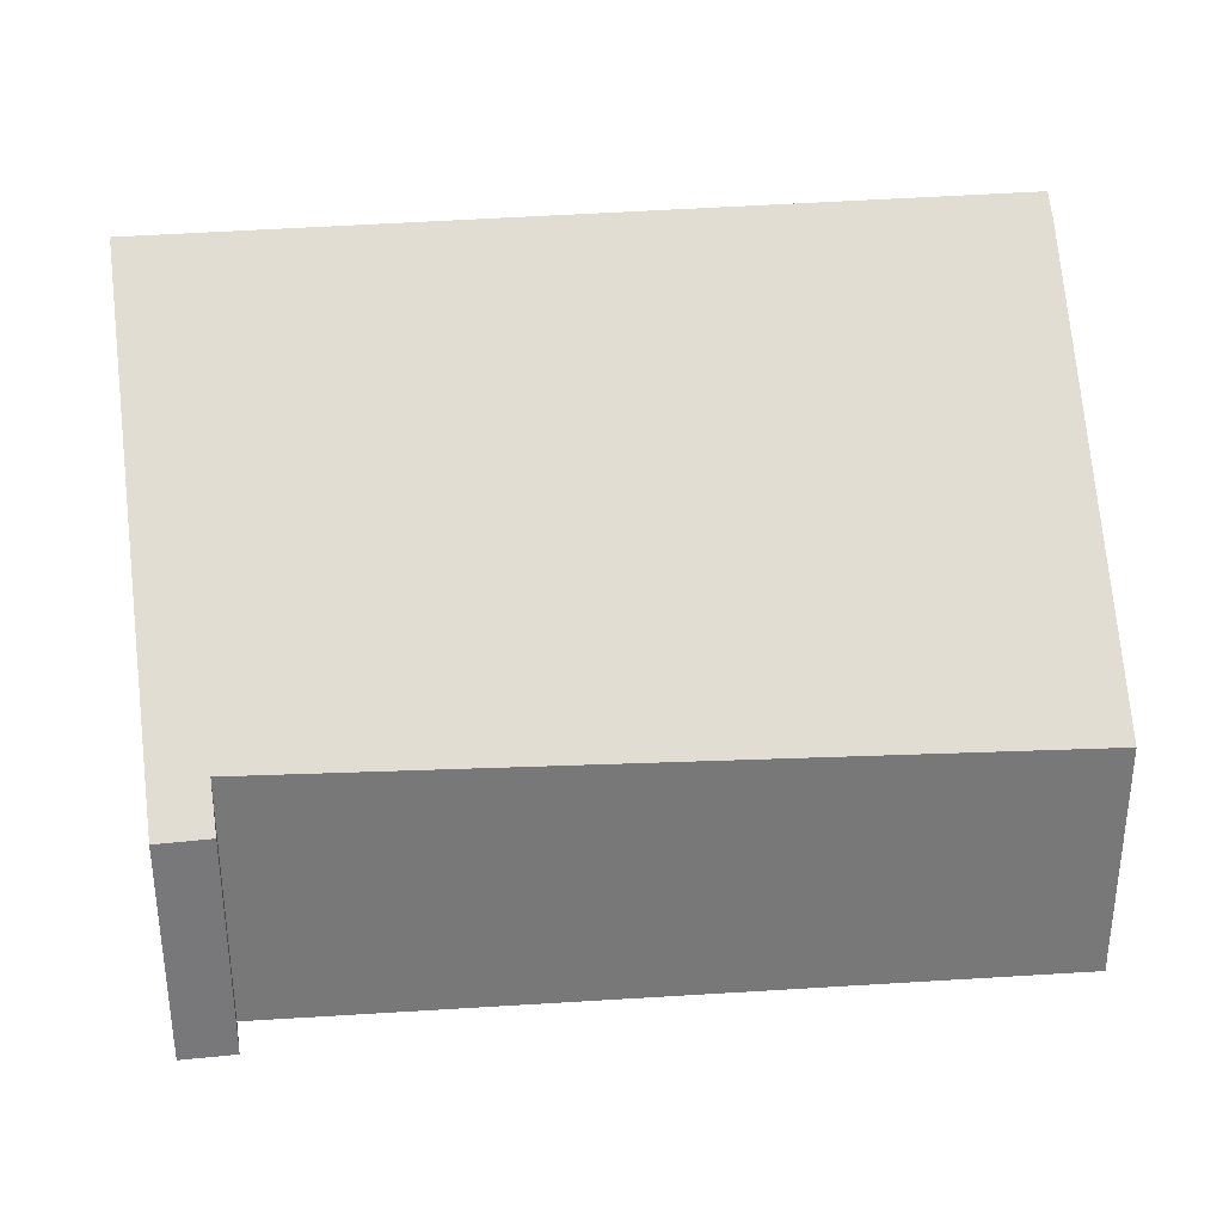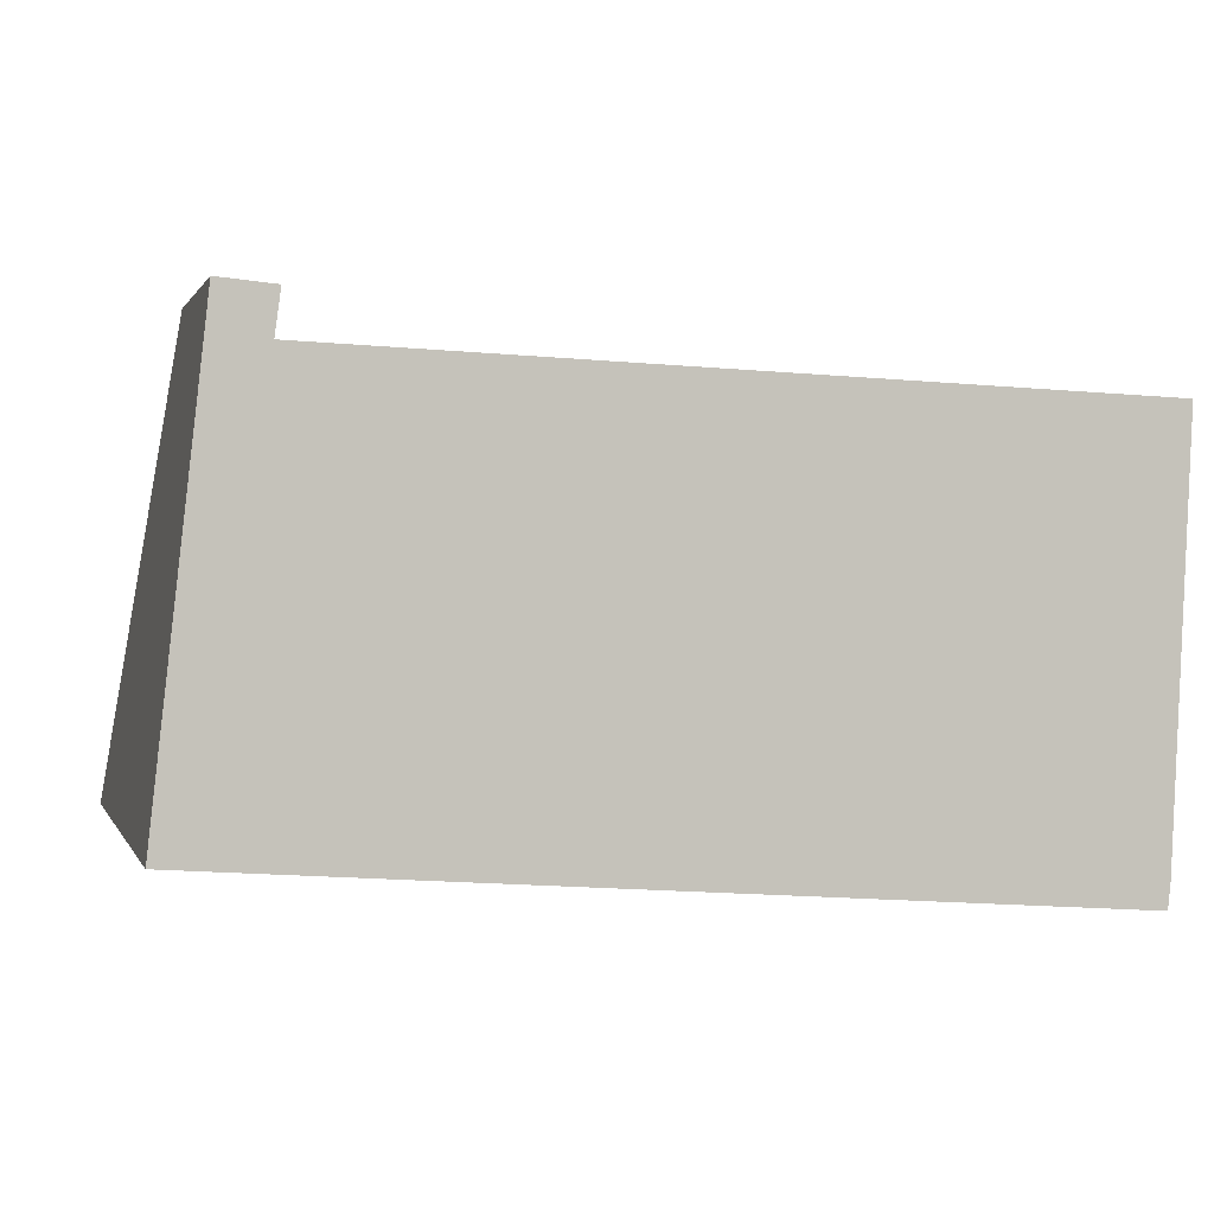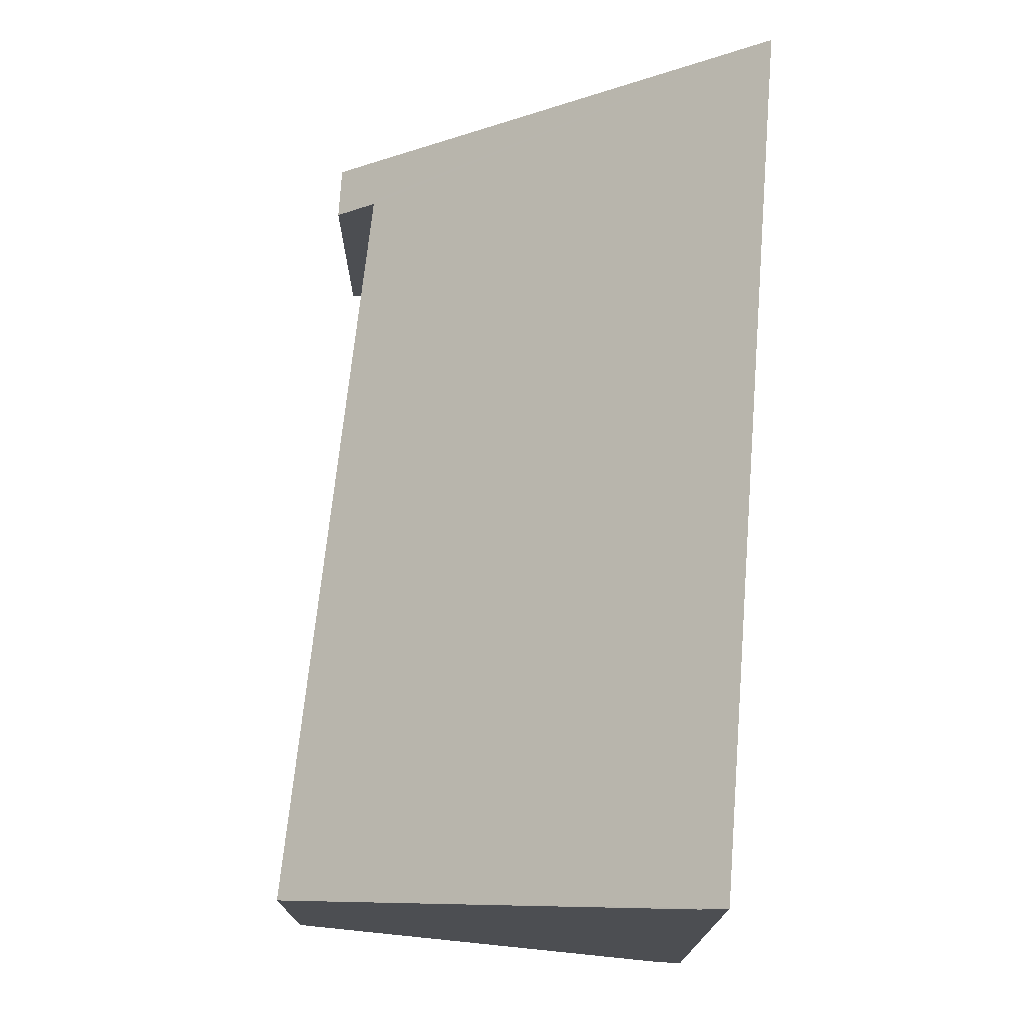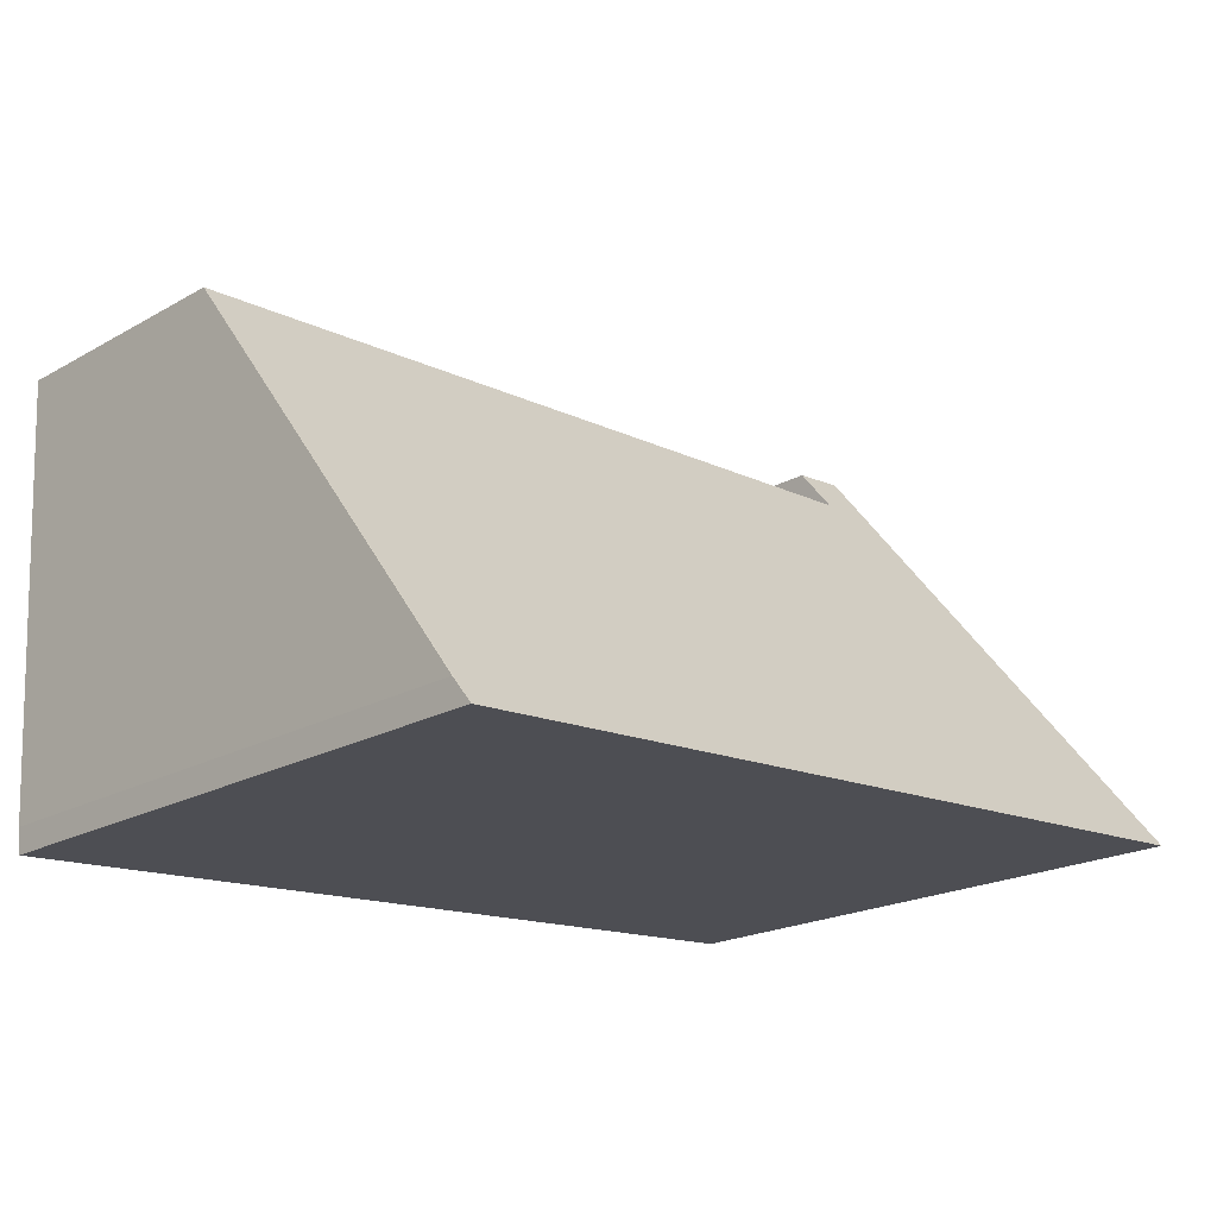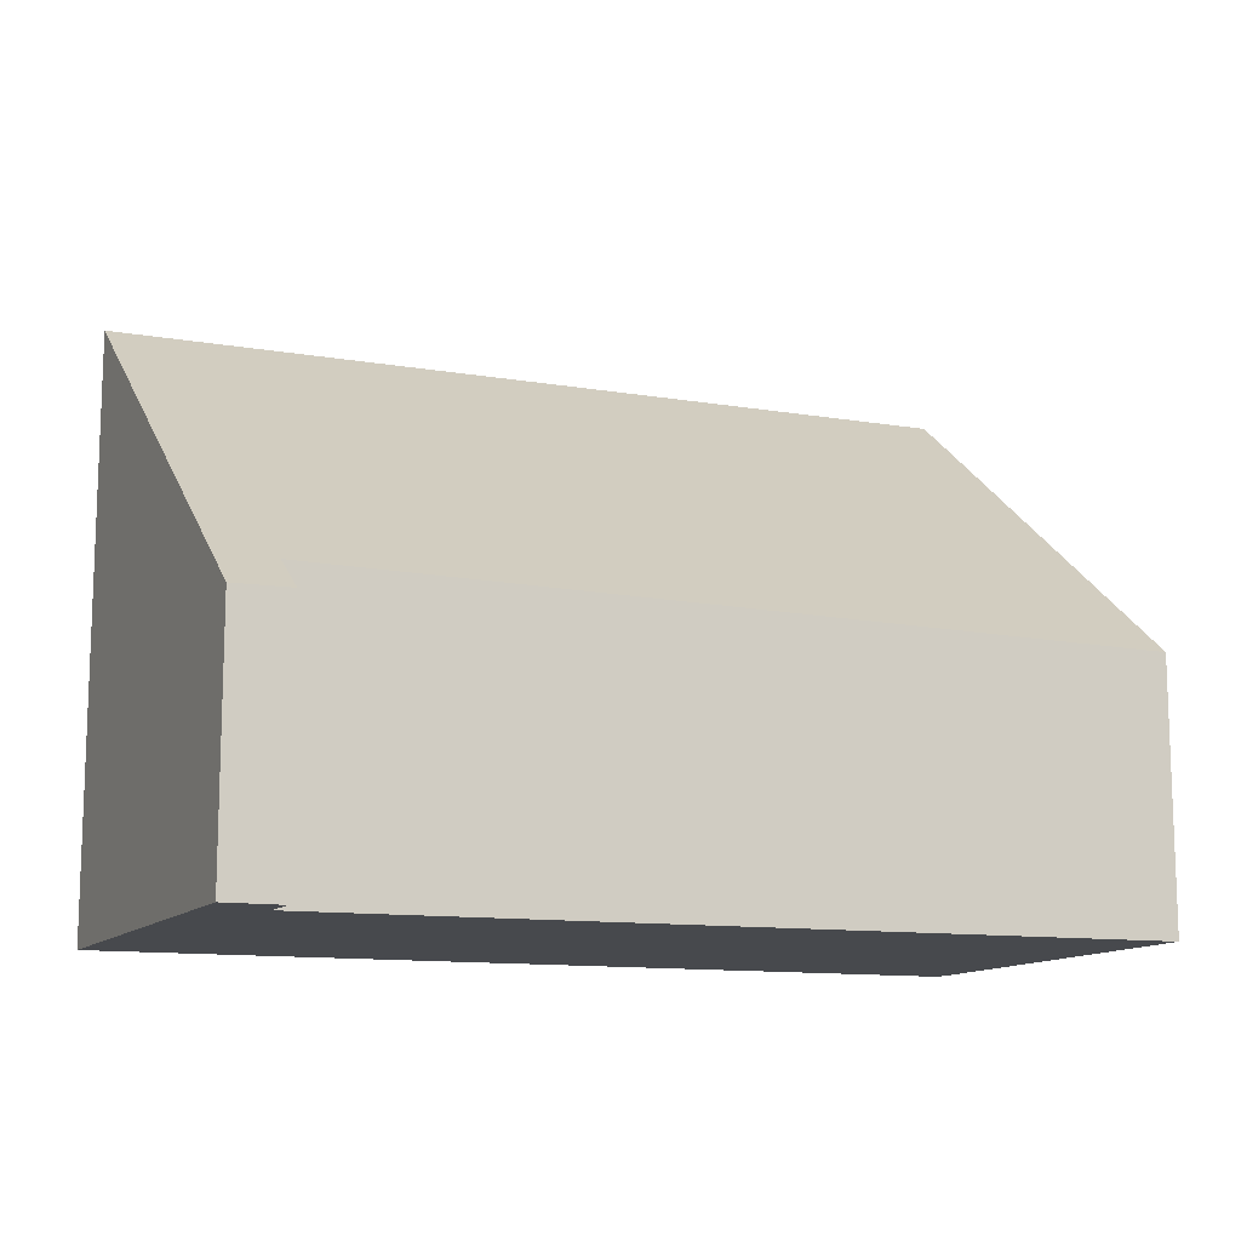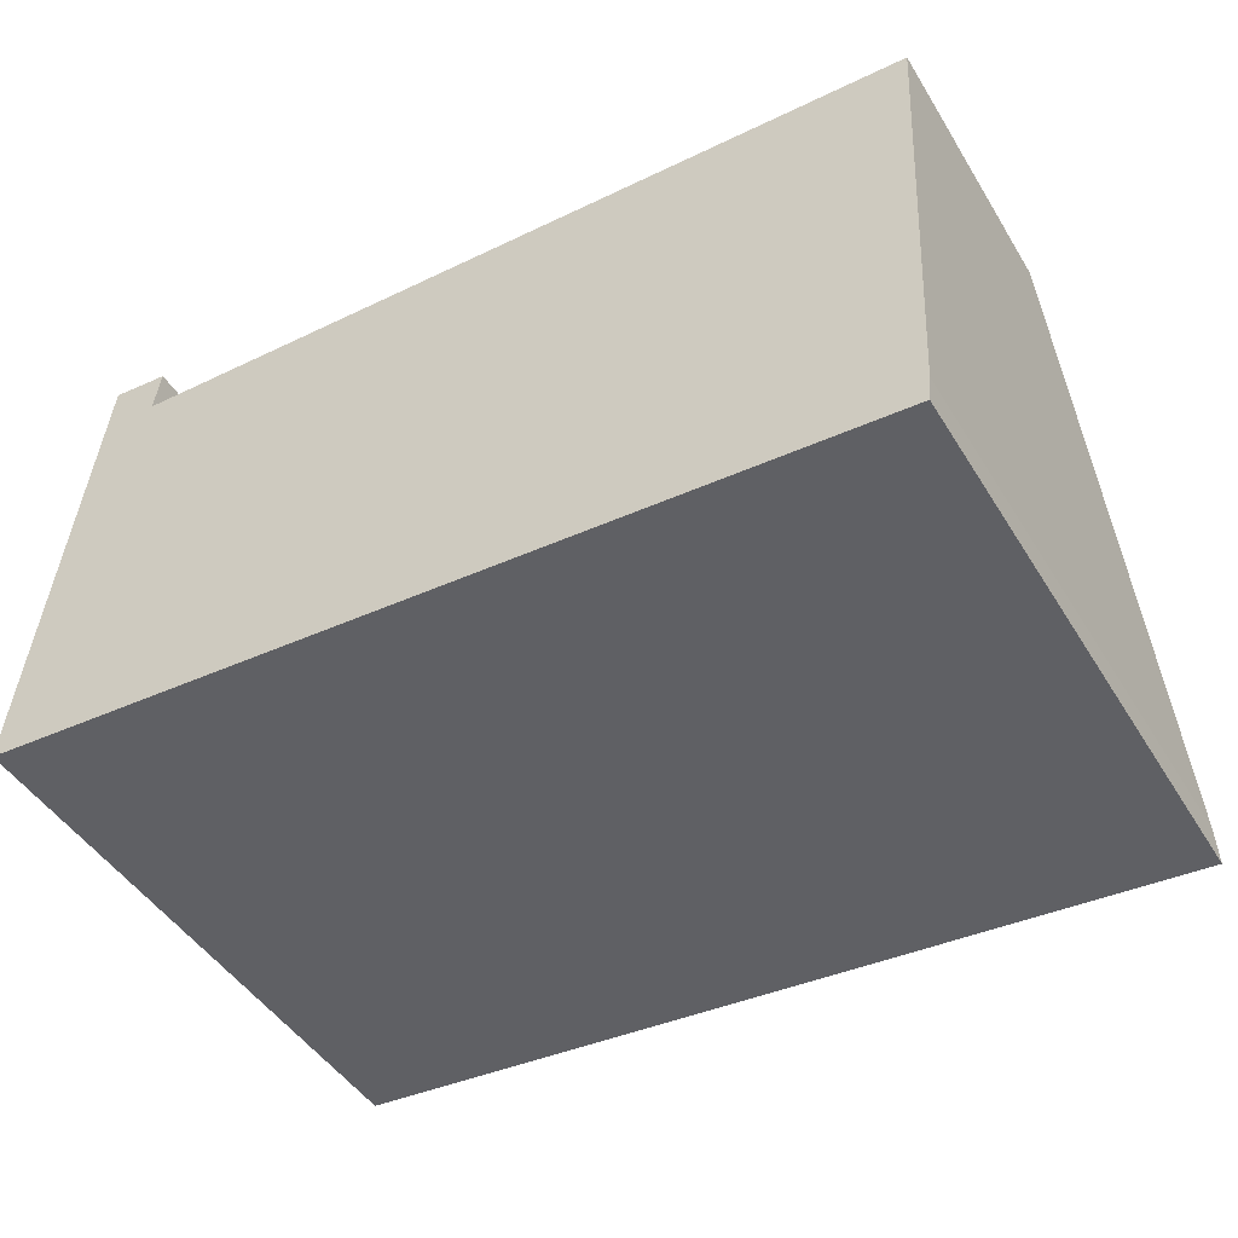
<metadata>
{"format":"obj","ext":"obj","renderer":"f3d","projection":"perspective","resolution":1024,"background":"white","views":[{"elev":32.9,"azim":-2.7,"up":"+Y"},{"elev":0.6,"azim":-15.0,"up":"+Z"},{"elev":73.2,"azim":98.6,"up":"+Y"},{"elev":-20.6,"azim":135.2,"up":"+Z"},{"elev":-12.1,"azim":-17.9,"up":"+Y"},{"elev":-46.4,"azim":30.1,"up":"+Z"}]}
</metadata>
<code>
v  0.347 1.649 3.147
v  0.724 1.654 3.113
v  0 3.981 2.438e-16
v  0.685 1.873 2.818
v  6.123 1.742 2.605
v  5.966 3.981 -0.429
v  5.984 3.856 -0.261
v  5.966 2.627e-17 -0.429
v  0 0 0
v  0.347 -1.927e-16 3.147
v  0.724 -1.906e-16 3.113
v  0.685 -1.726e-16 2.818
v  6.123 -1.595e-16 2.605
v  5.984 1.598e-17 -0.261
g defaultobject
f 1 2 3
f 4 3 2
f 5 3 4
f 6 3 5
f 7 6 5
f 8 3 6
f 3 8 9
f 9 1 3
f 1 9 10
f 1 11 2
f 11 1 10
f 12 5 4
f 5 12 13
f 2 12 4
f 12 2 11
f 7 8 6
f 8 7 14
f 5 14 7
f 14 5 13
f 9 12 10
f 12 9 8
f 12 8 13
f 13 8 14
f 11 10 12

</code>
